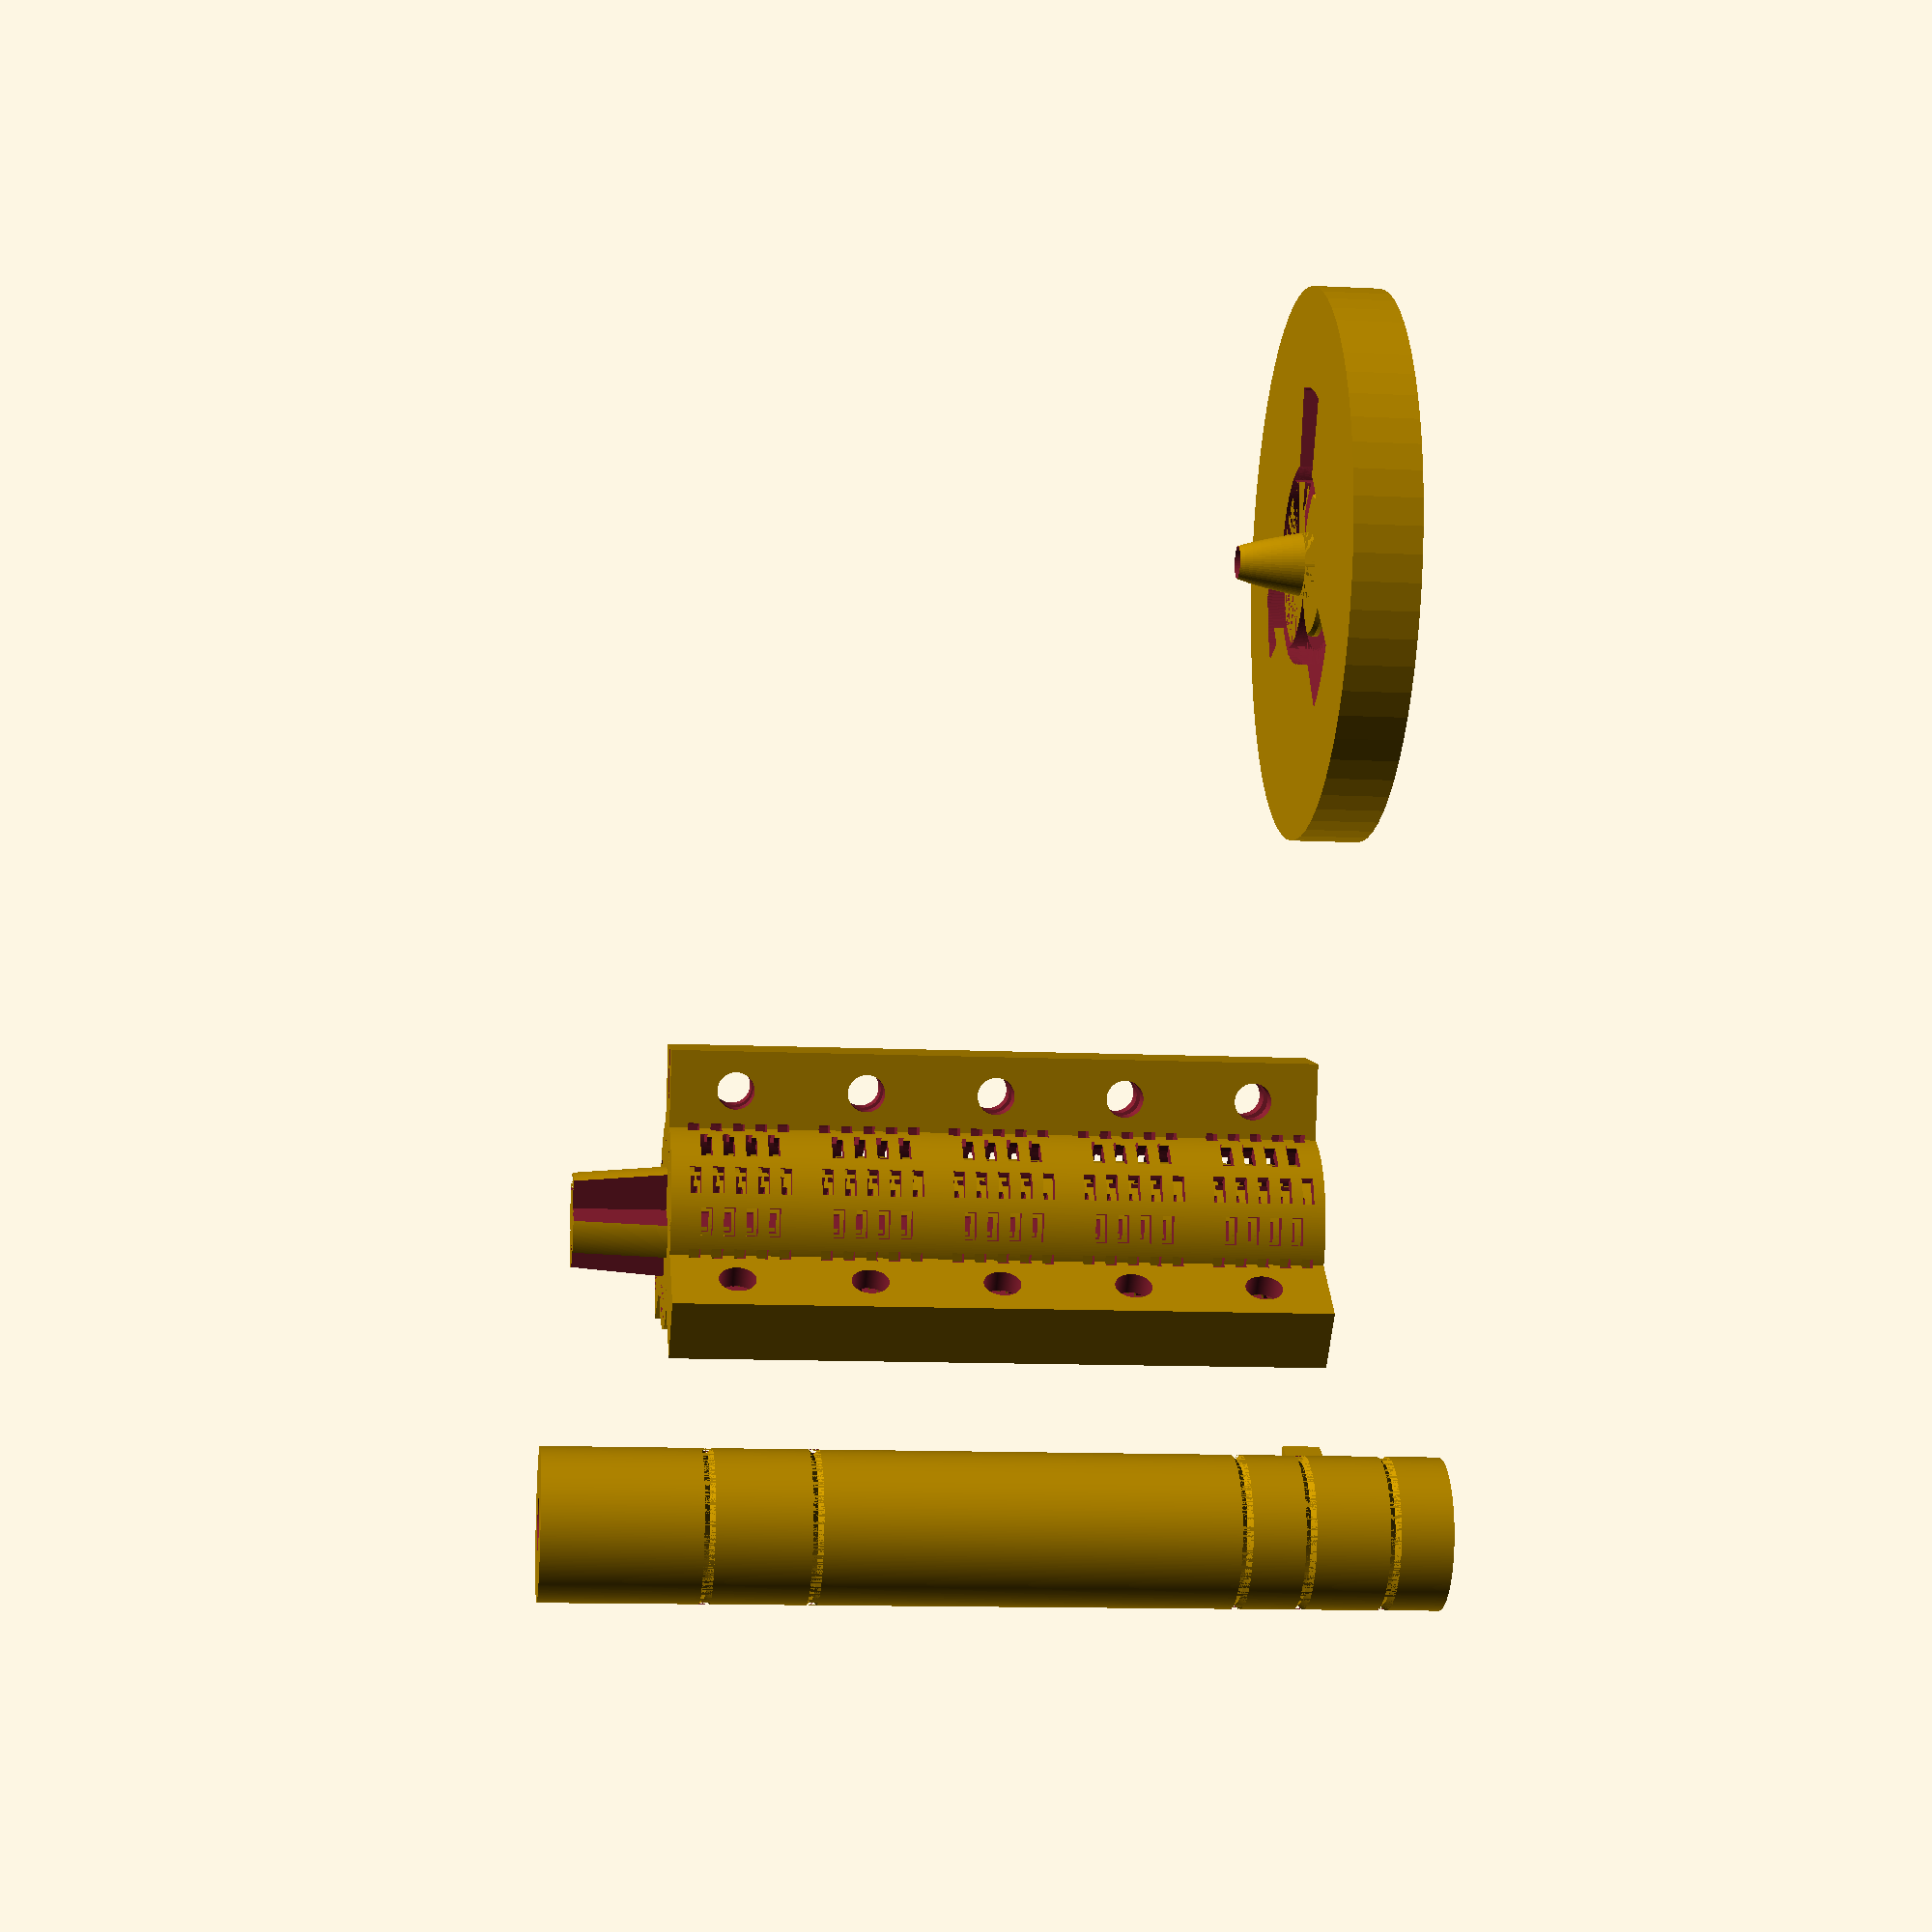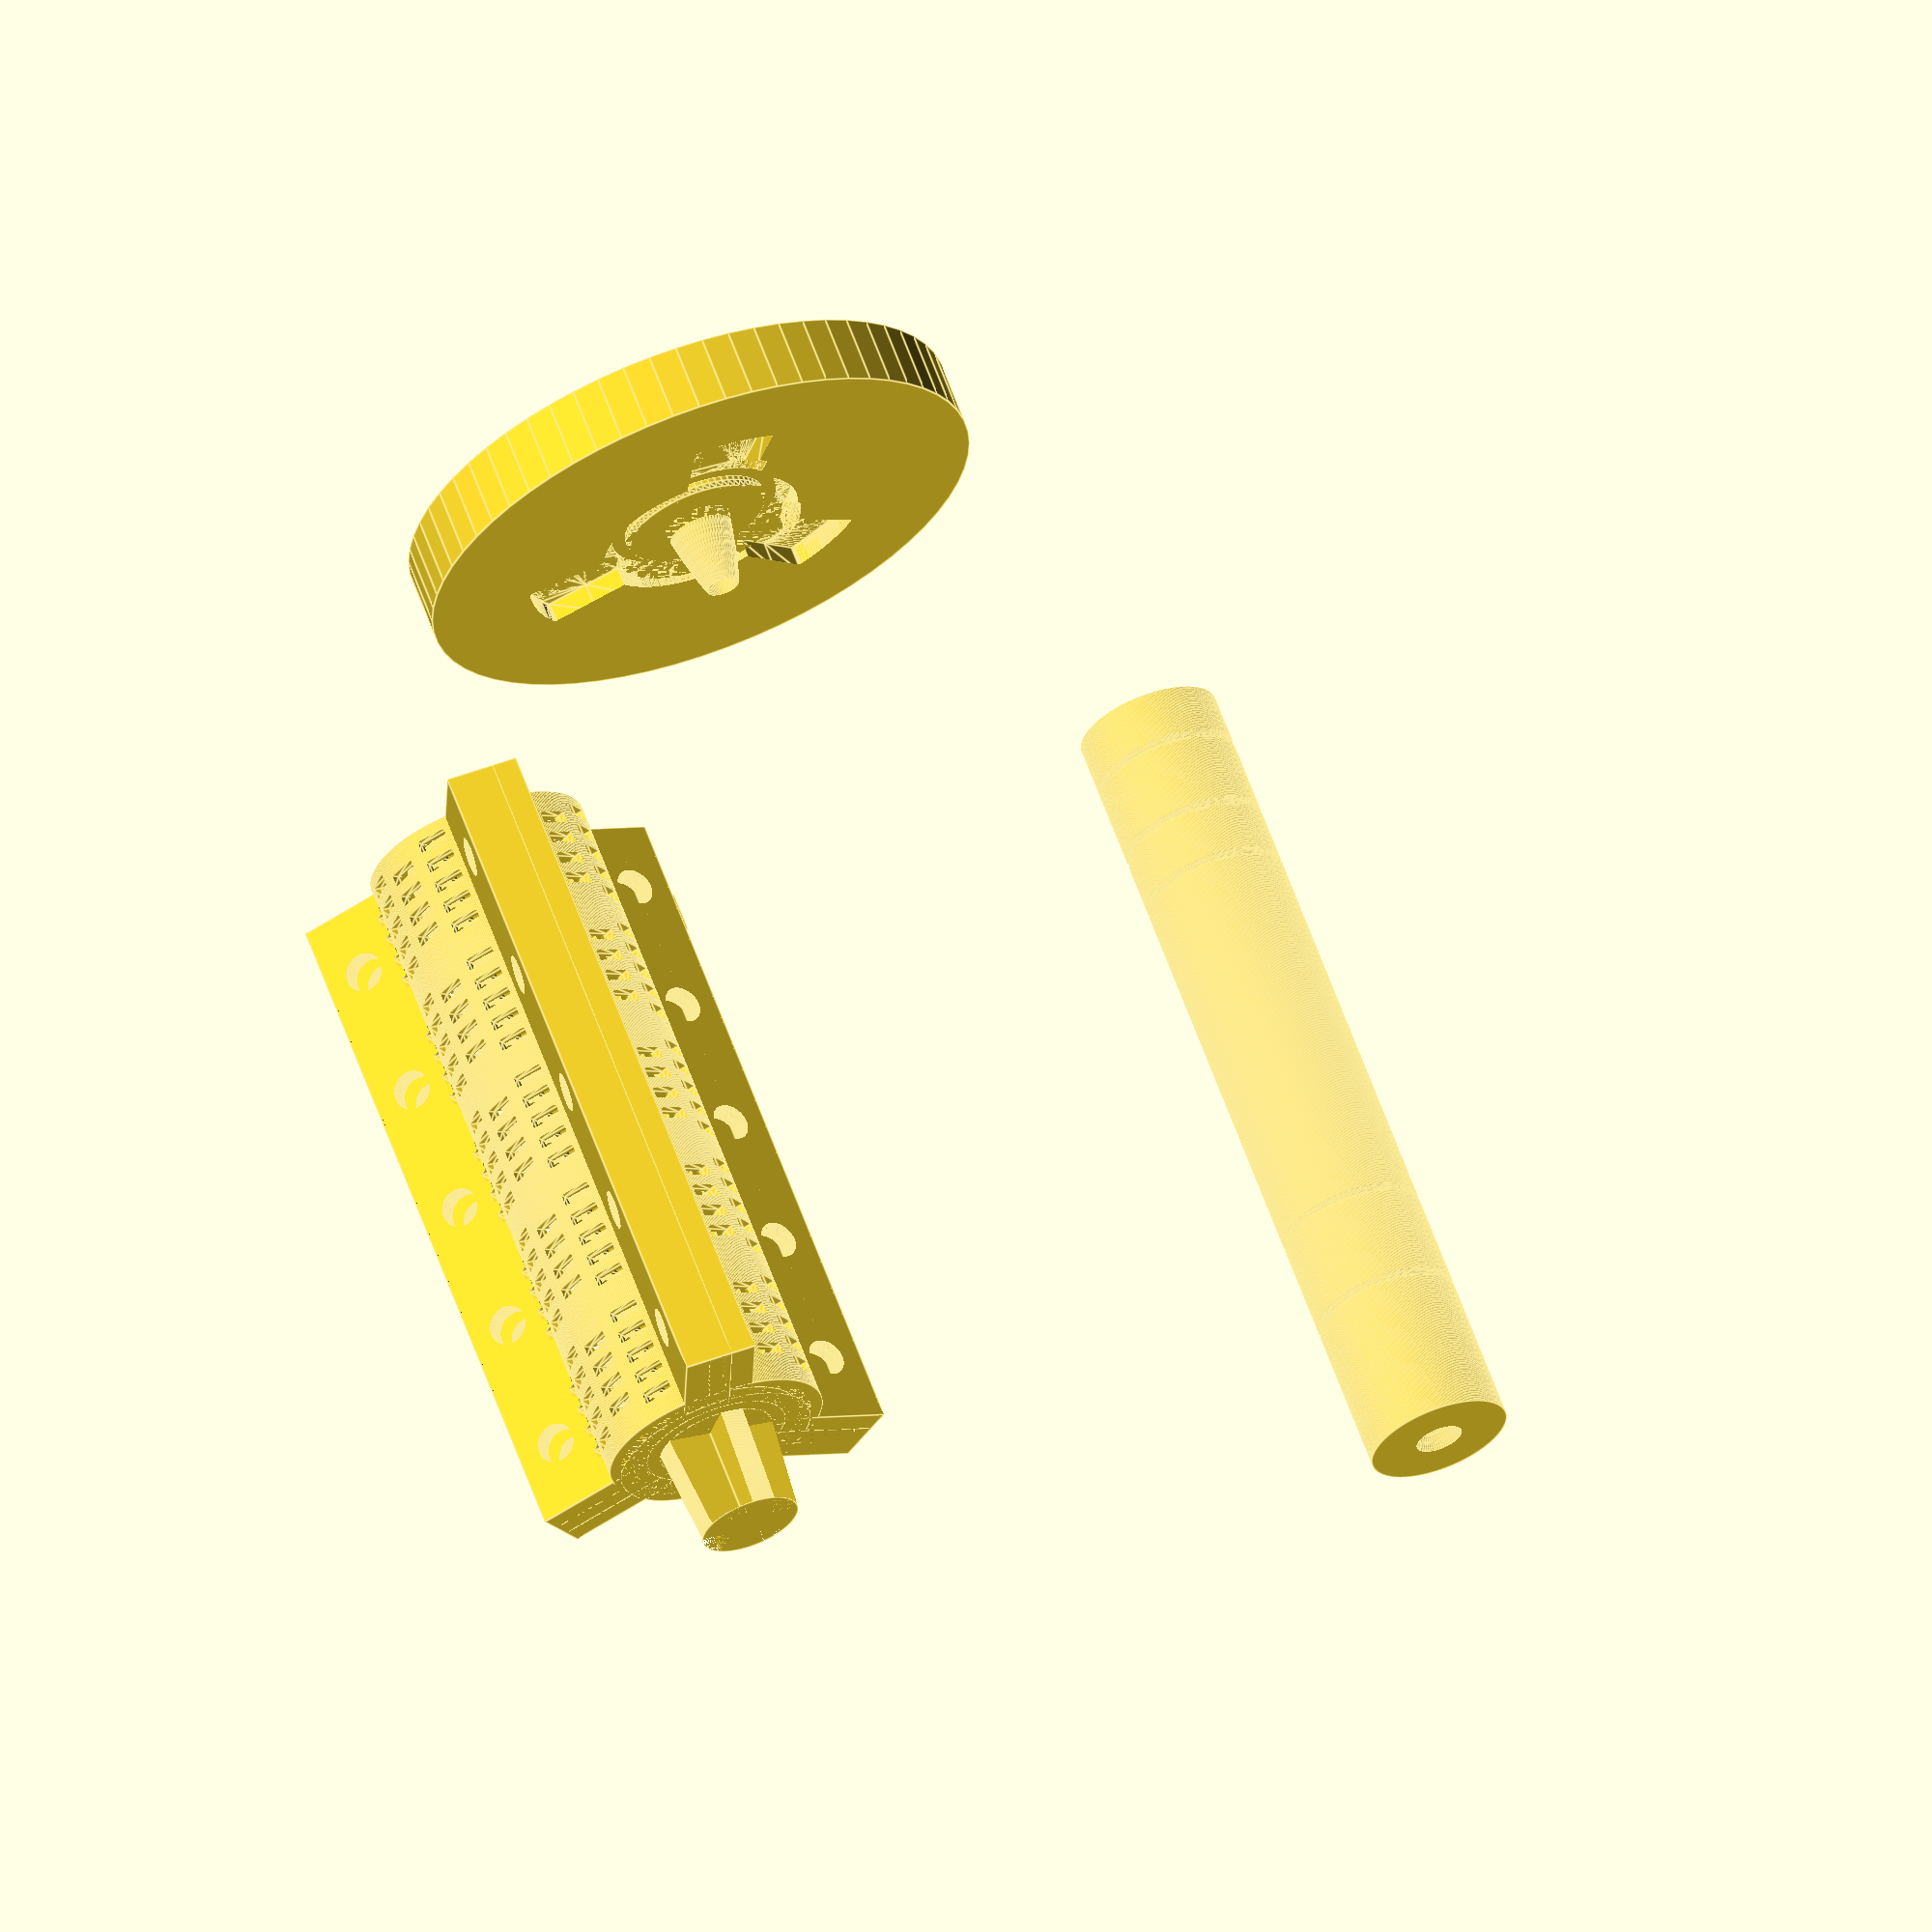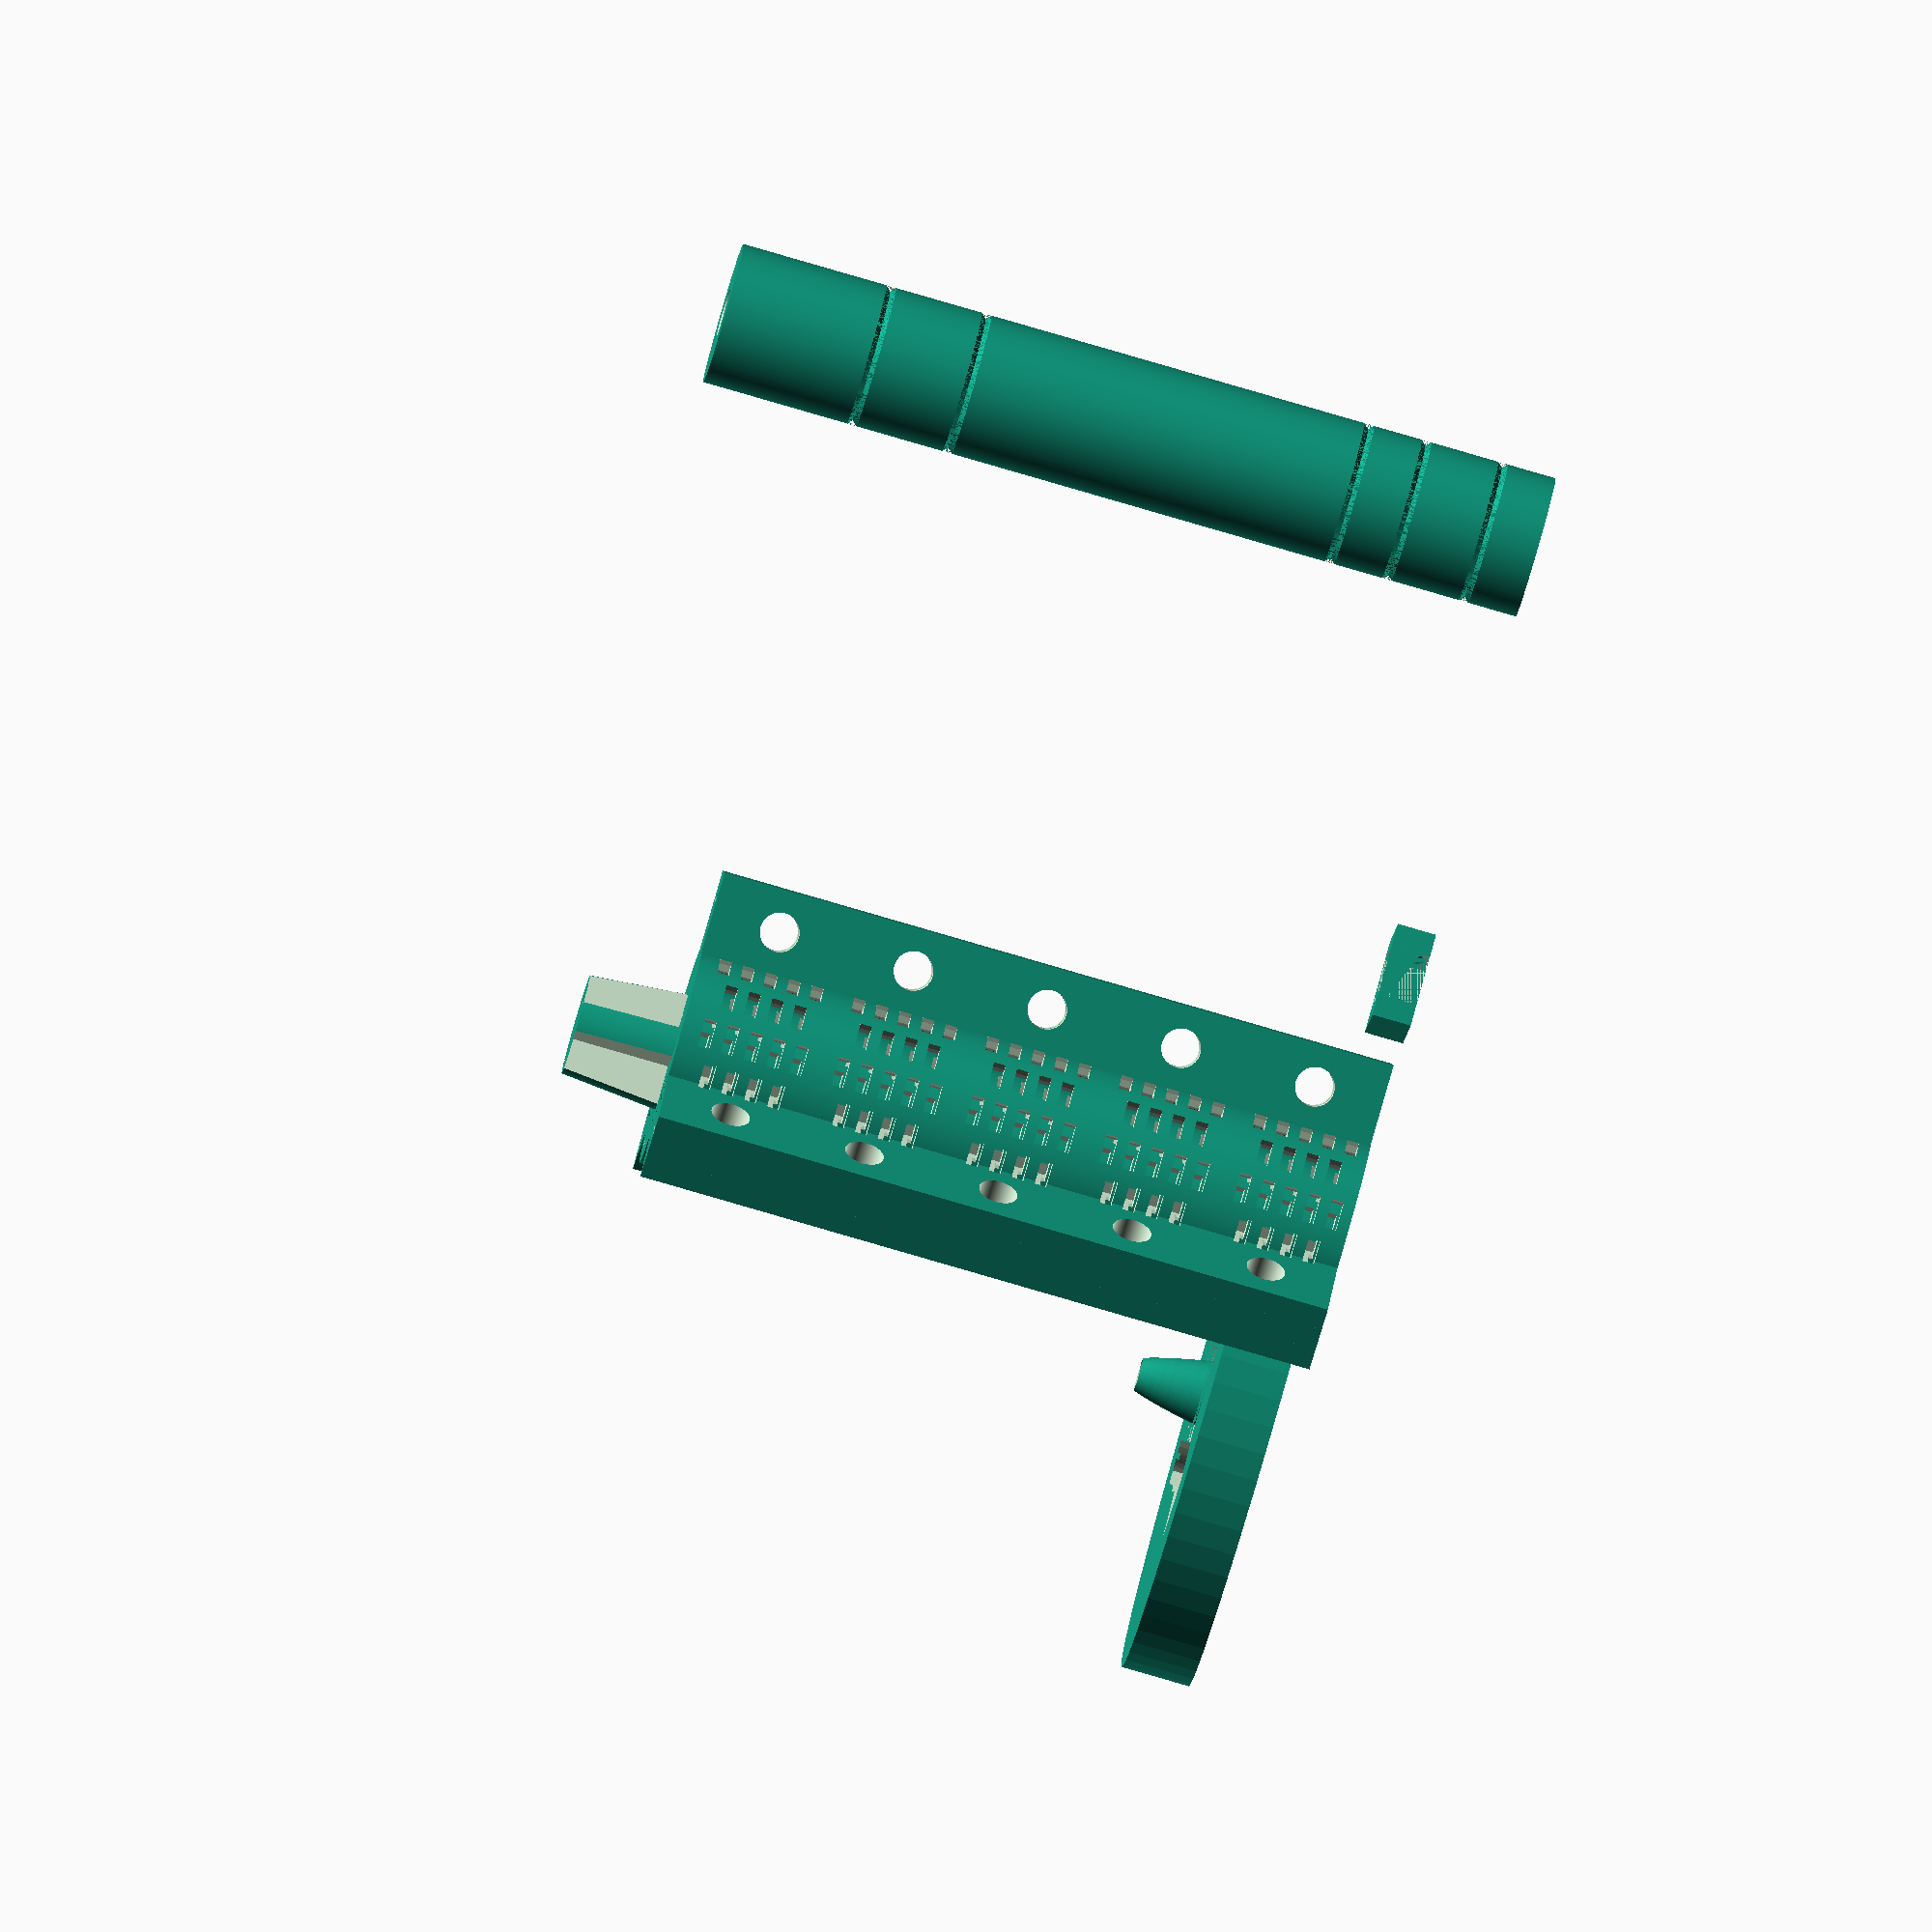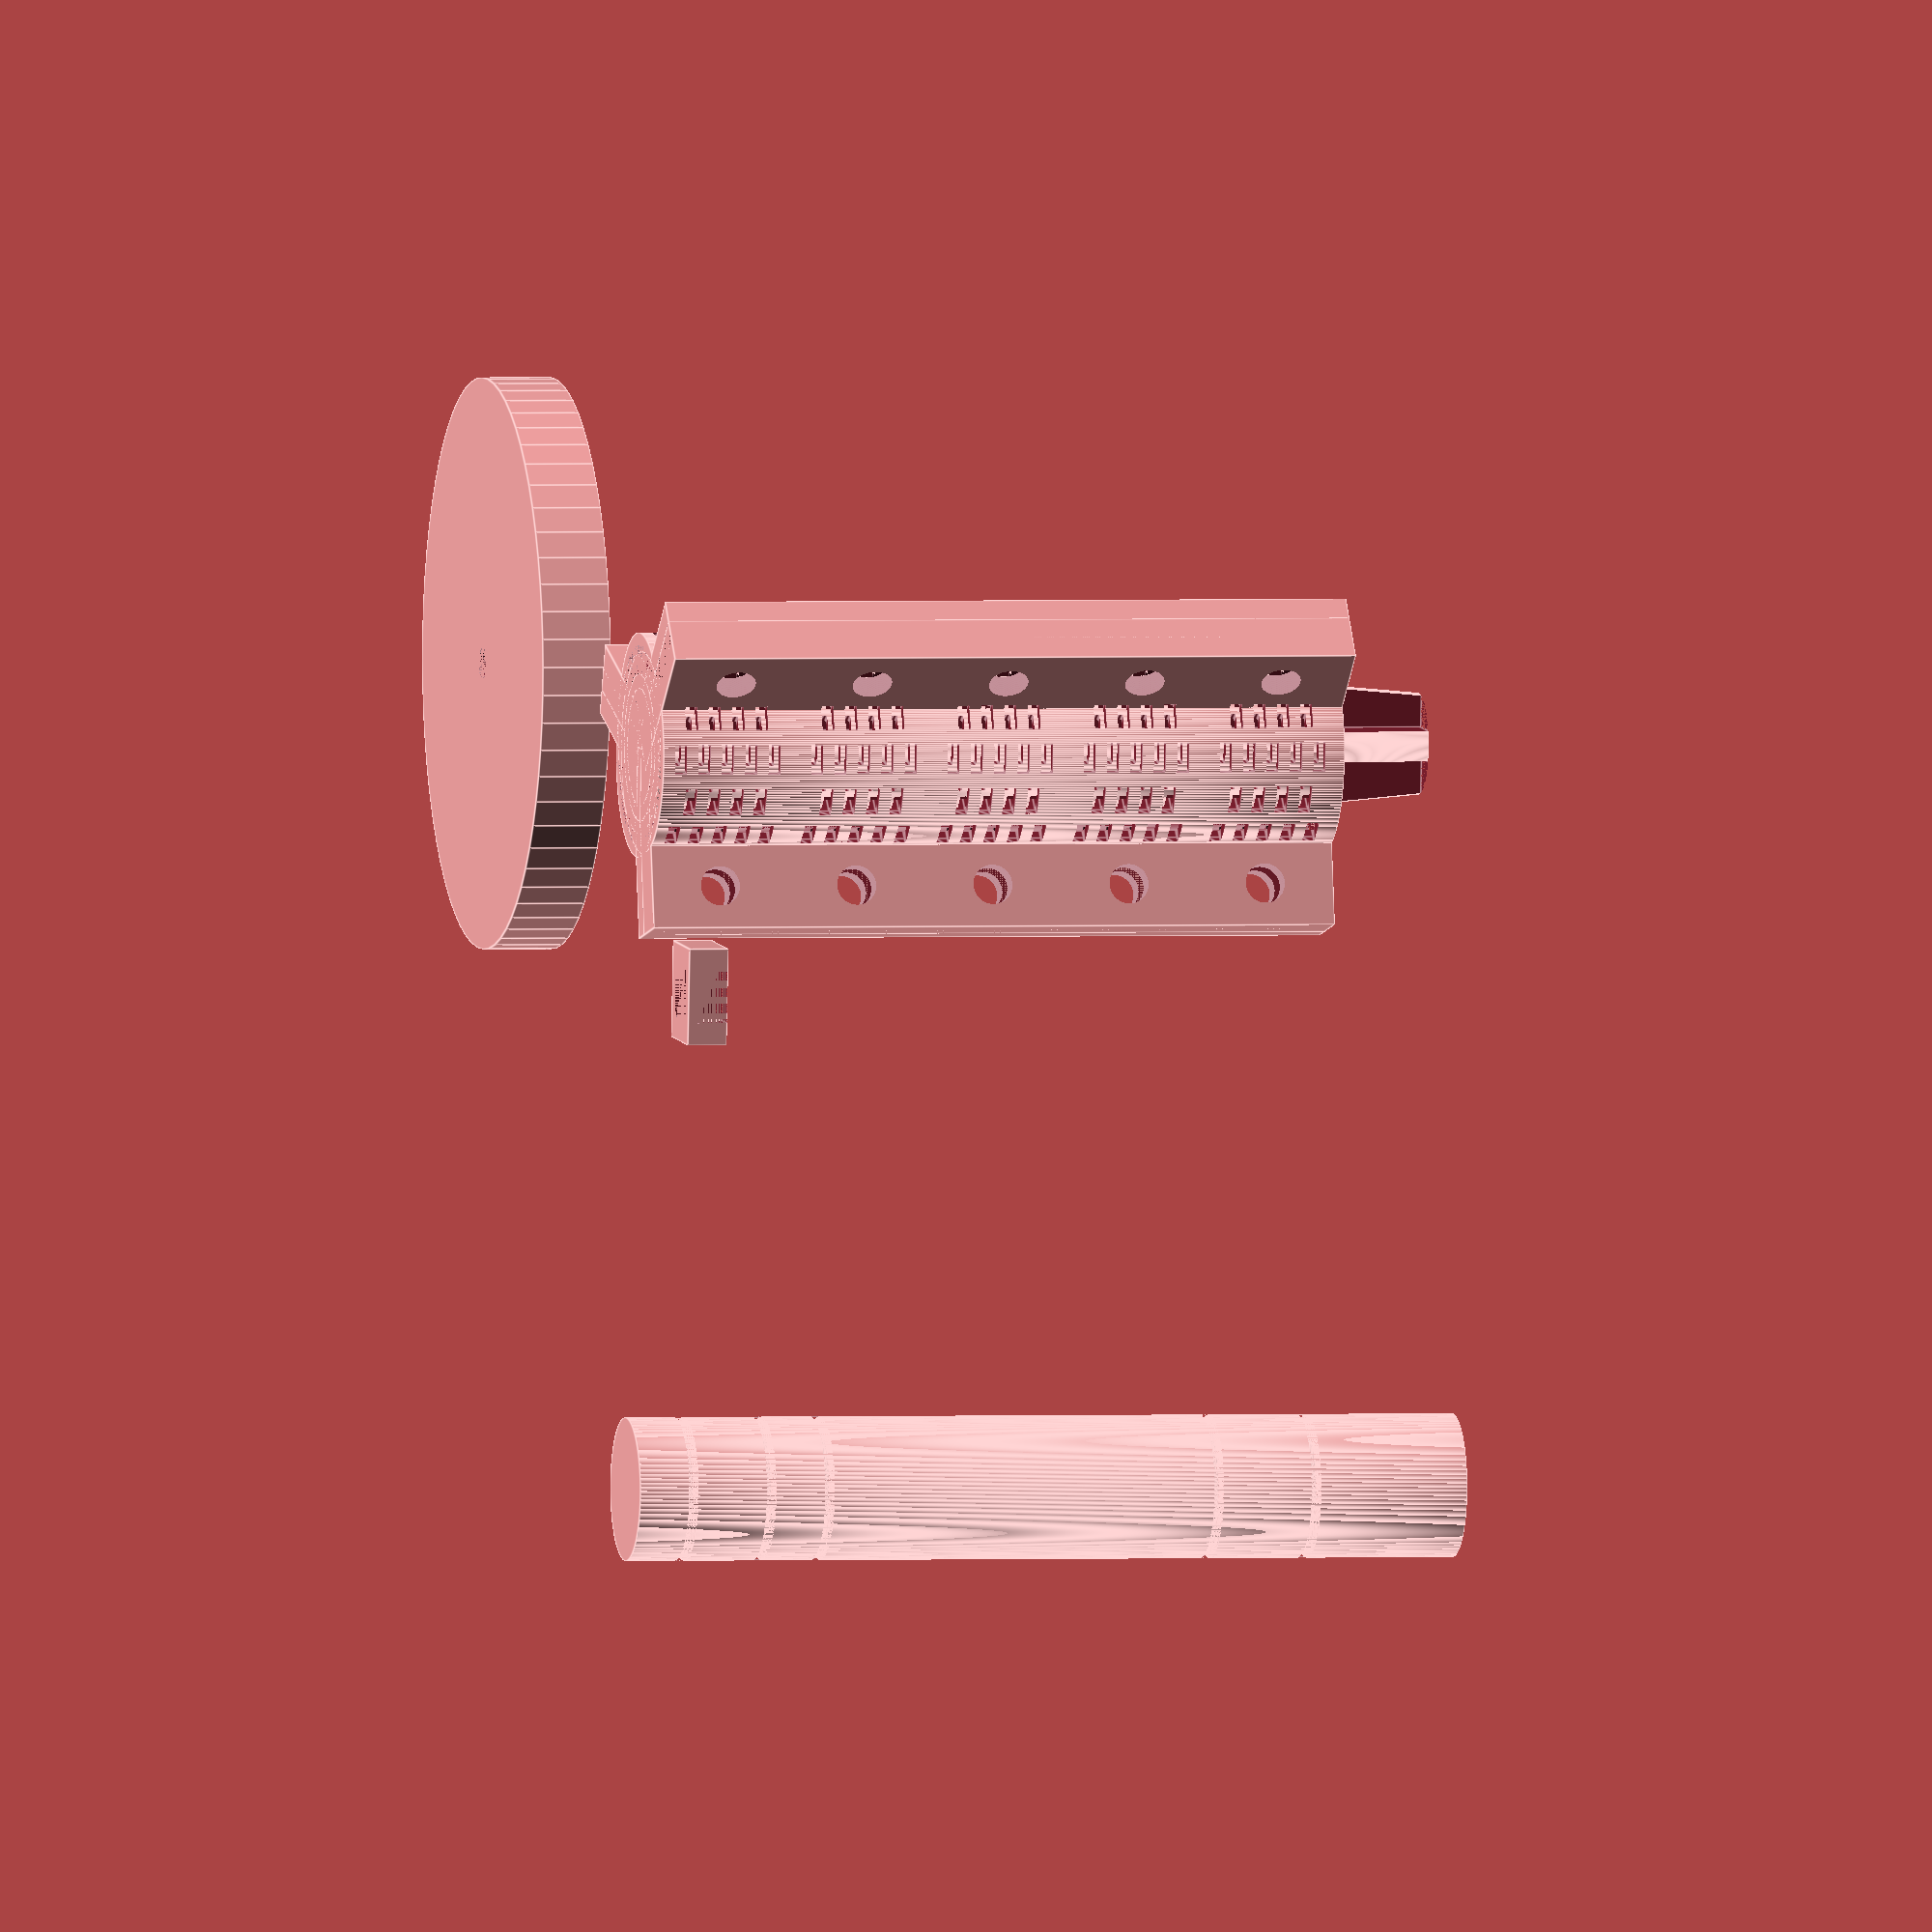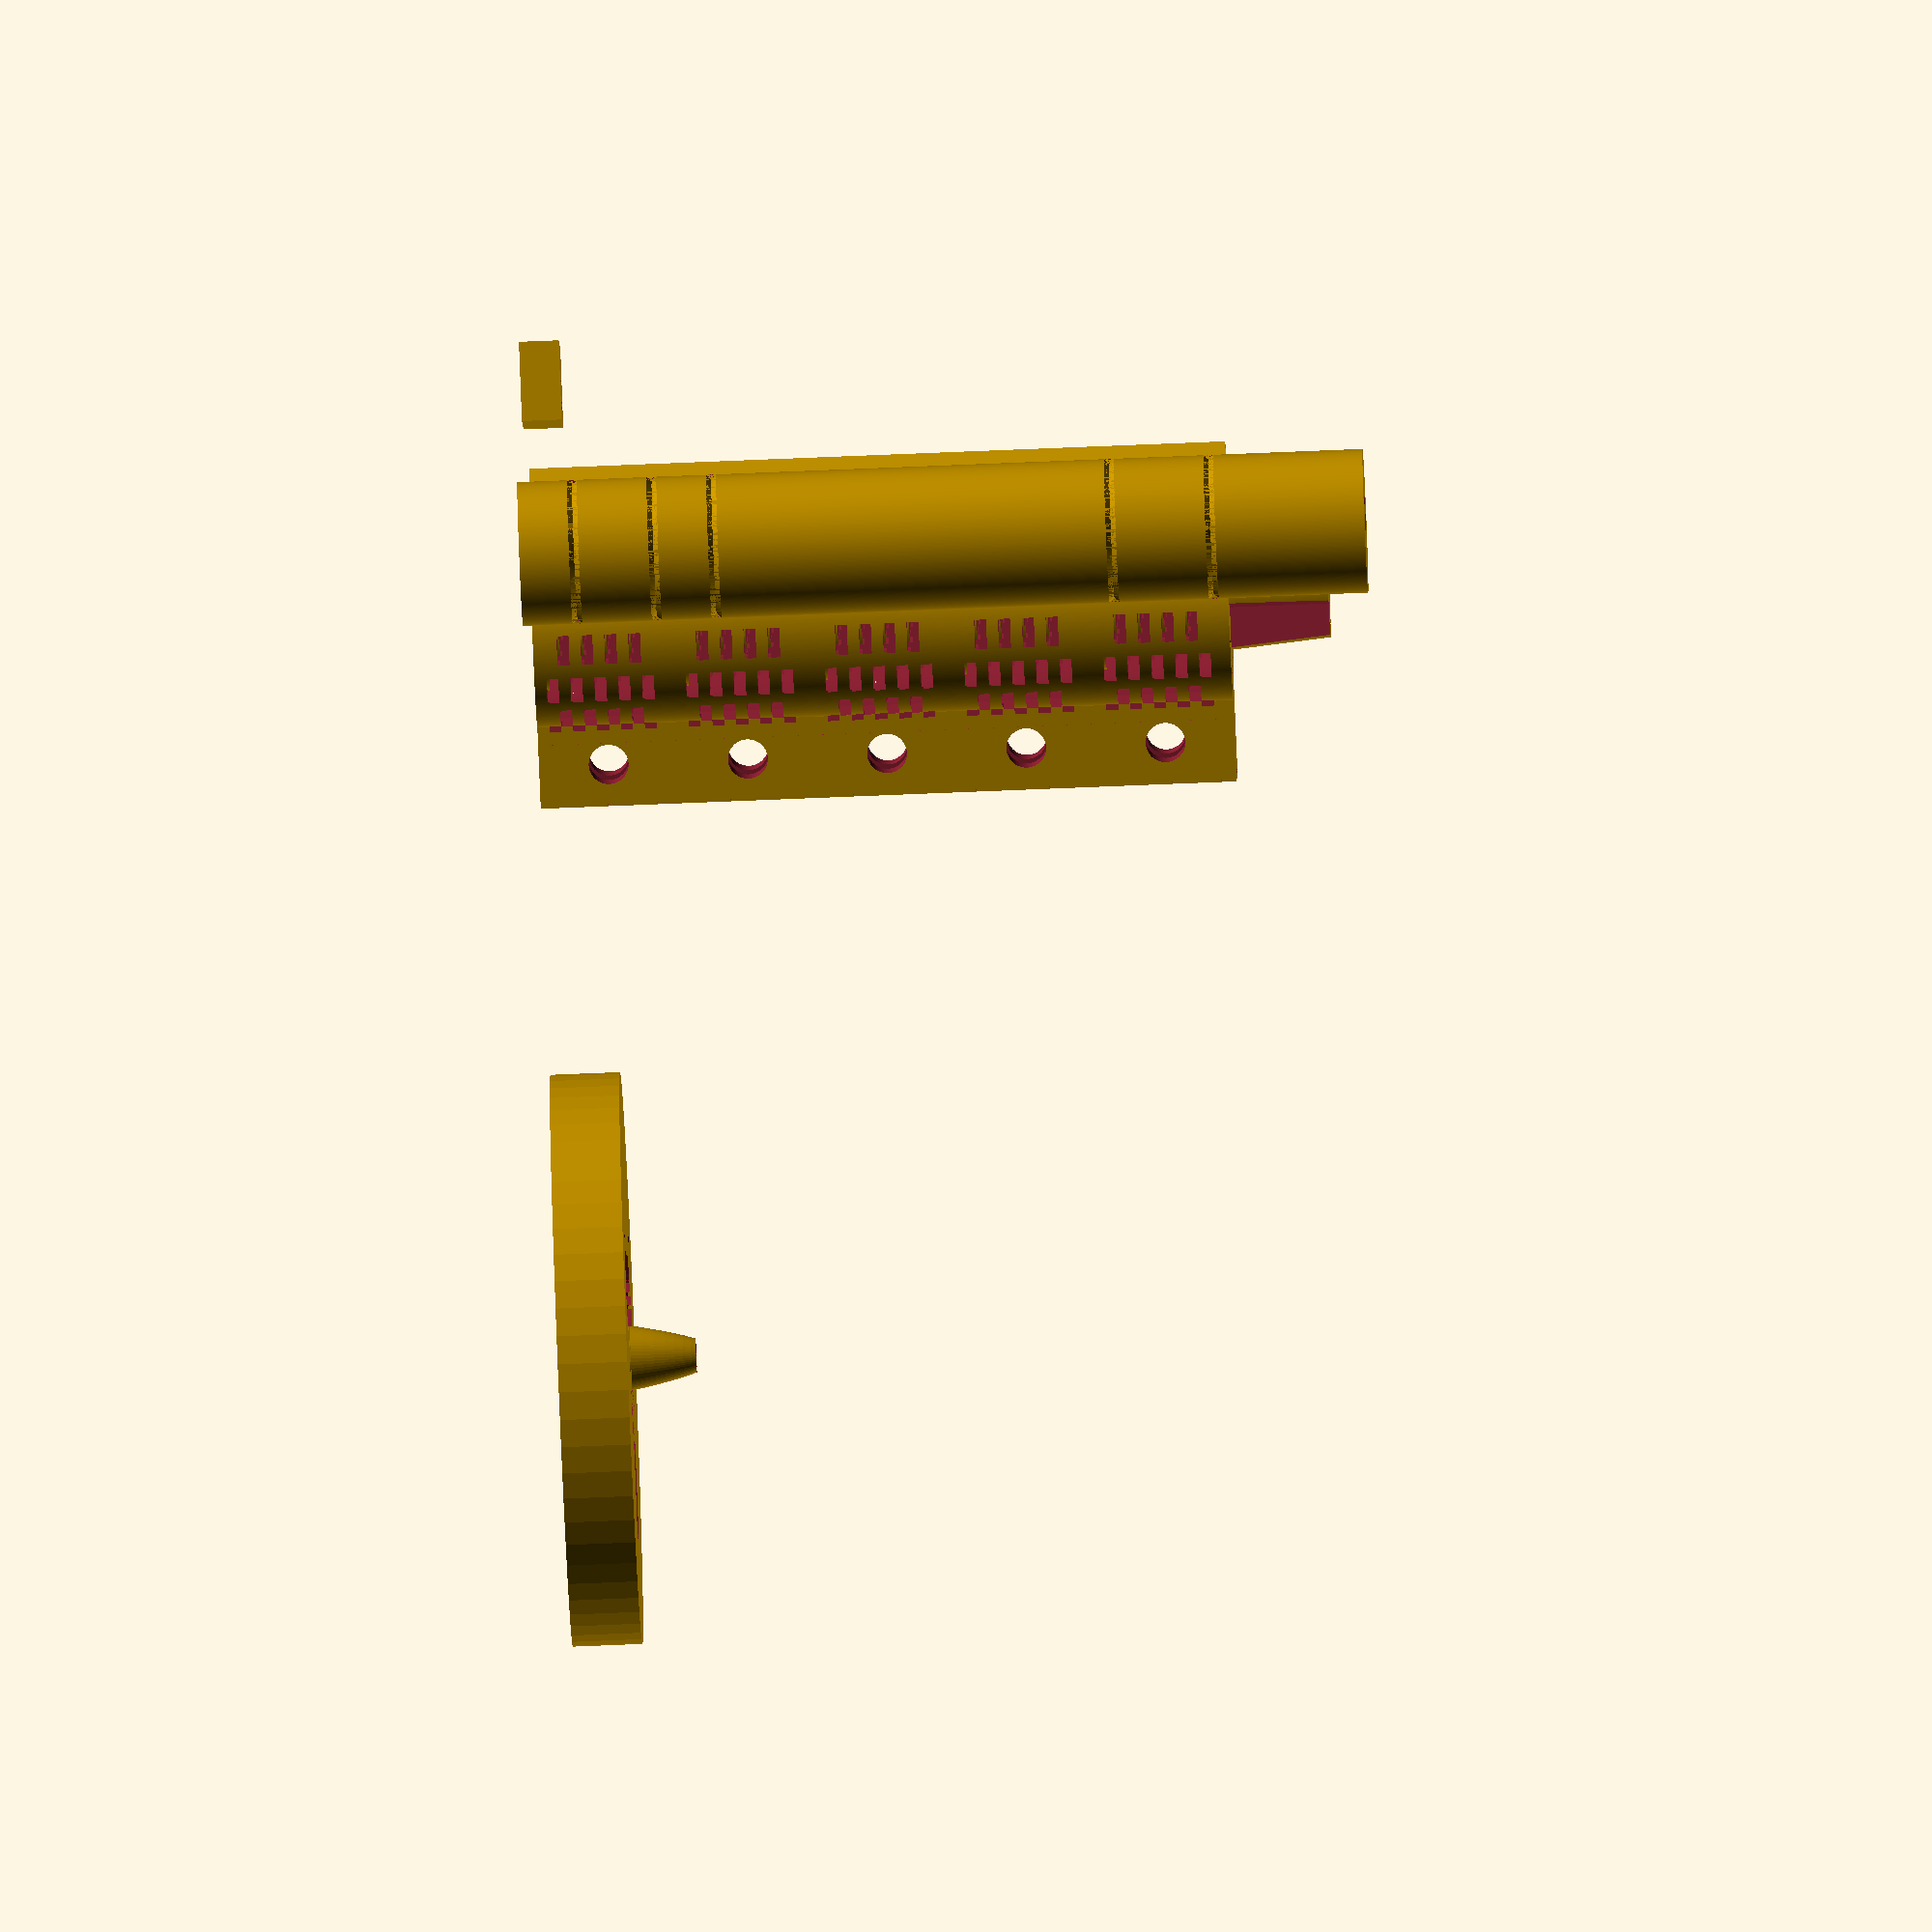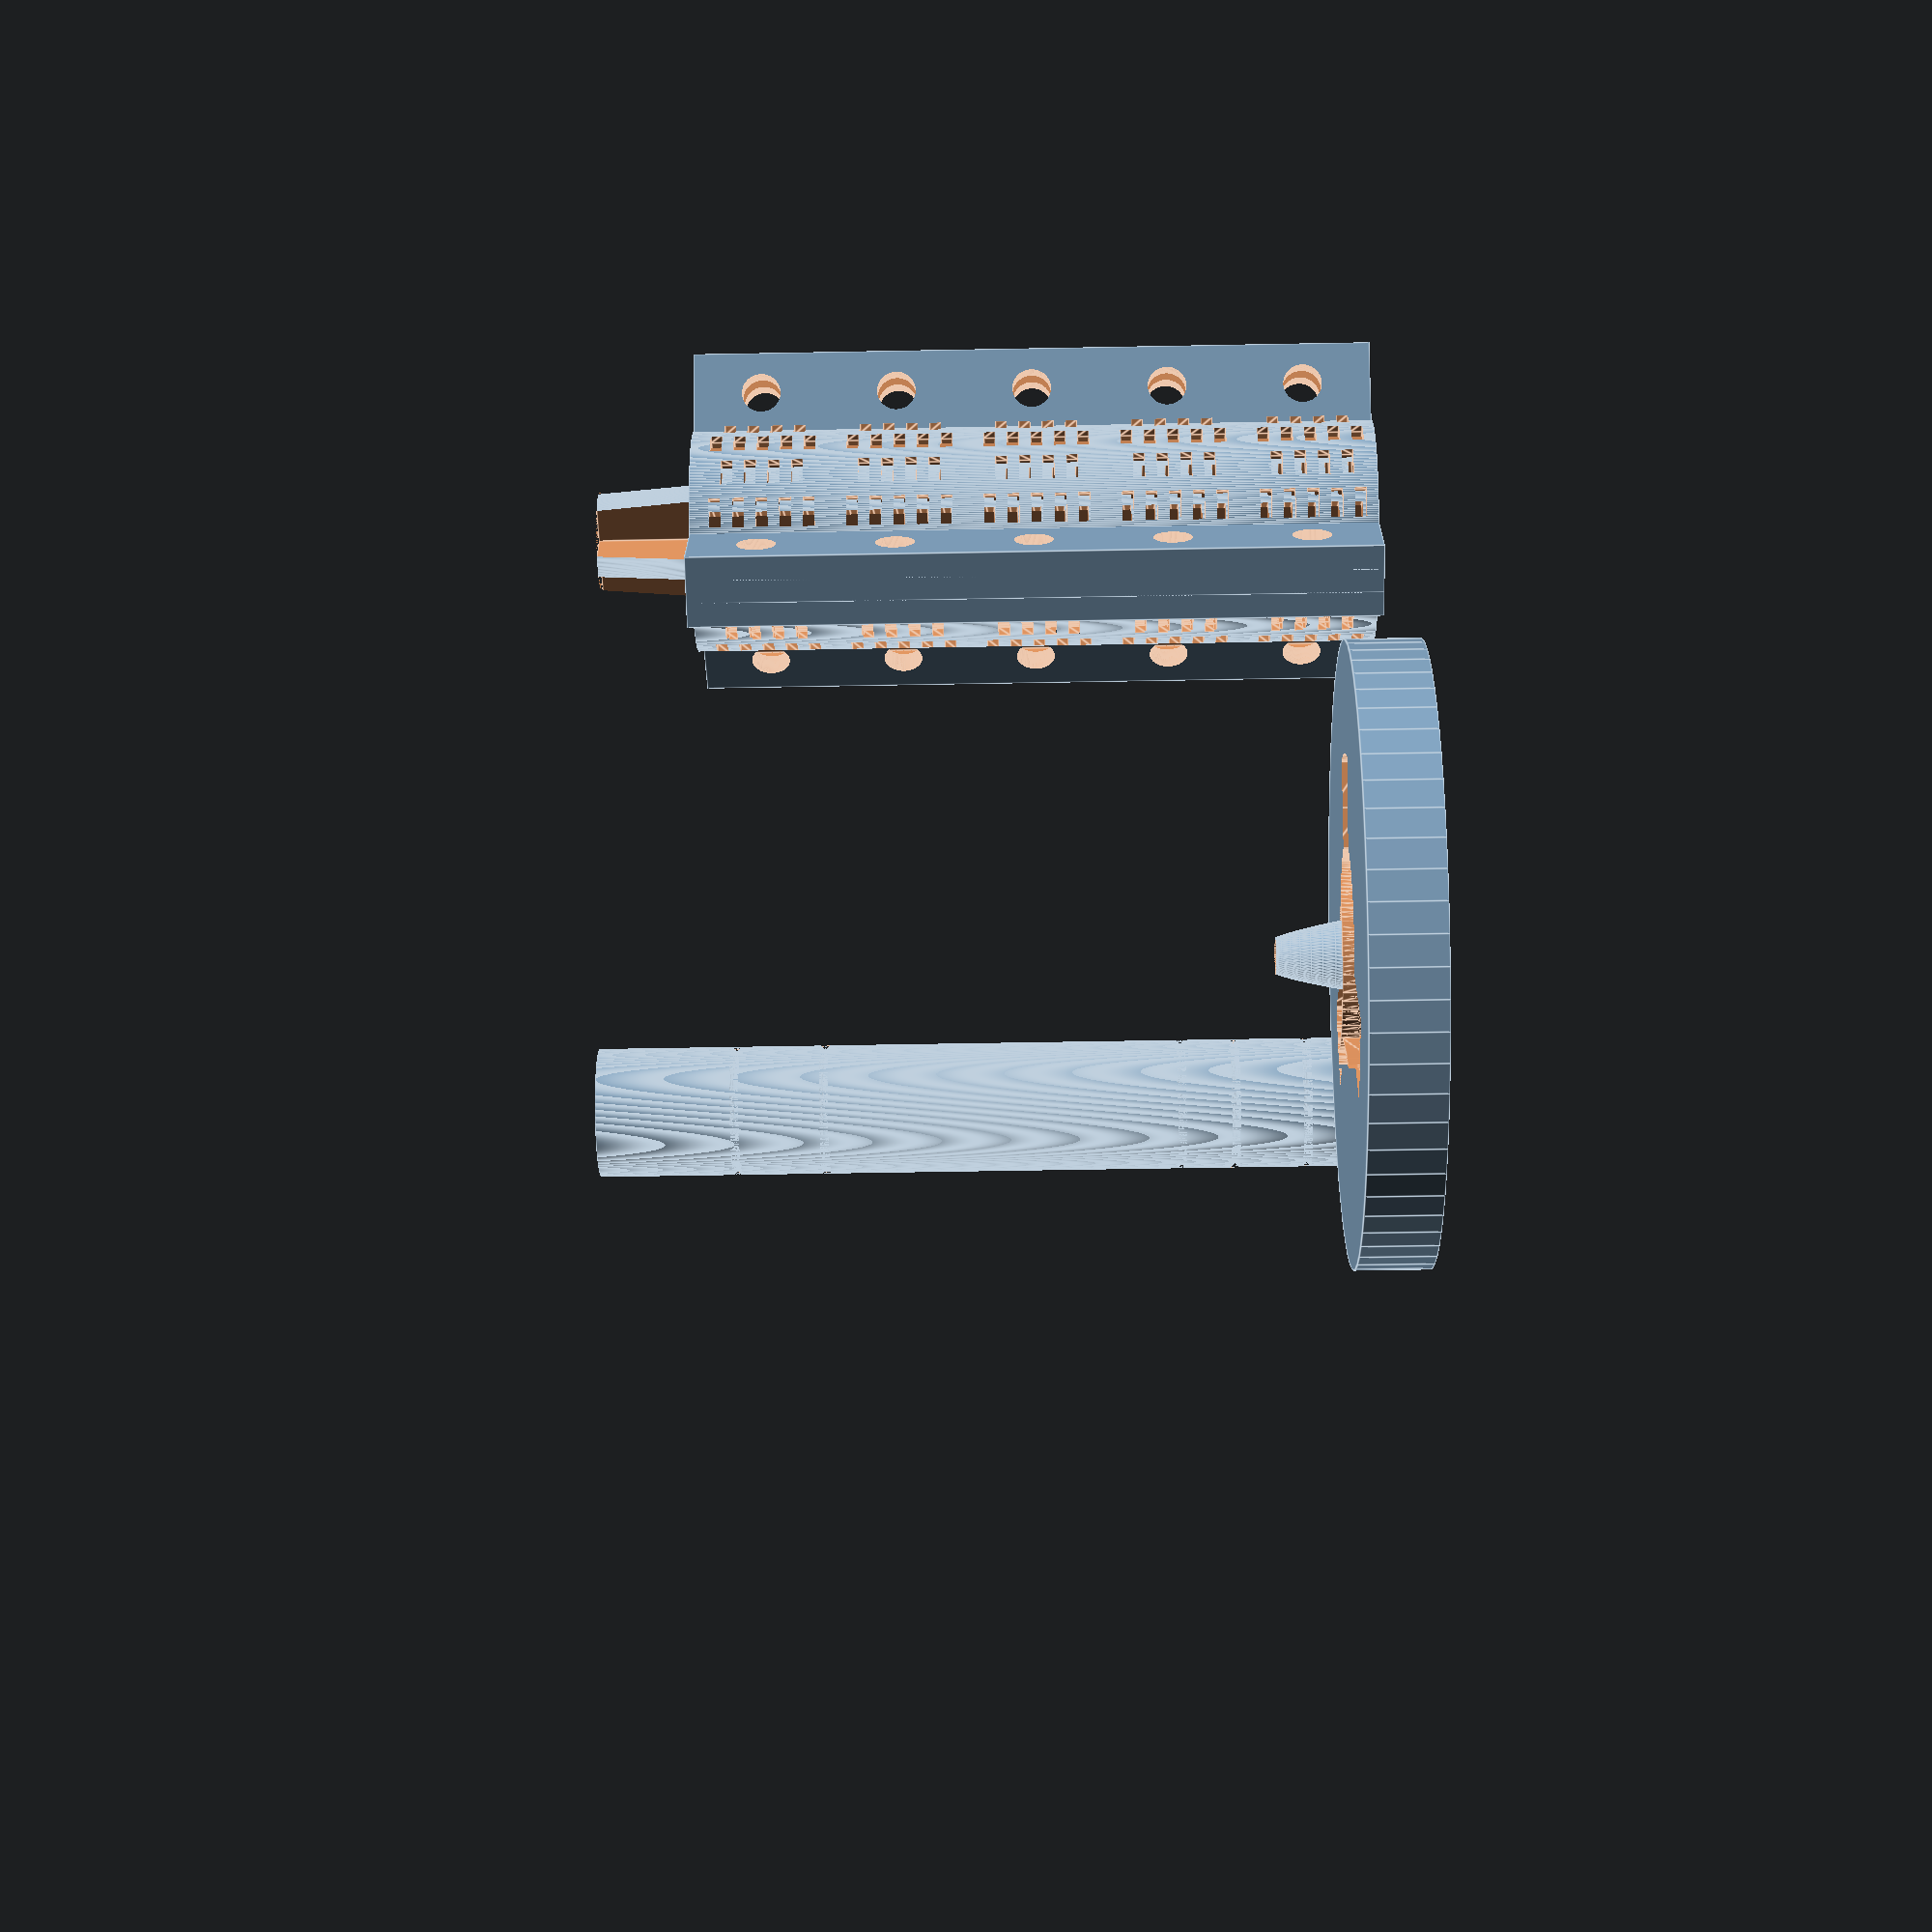
<openscad>
// Estes A, B, and C engine dimensions
// [ Engine Form Dimensions ]
engine_od = 17.5;
engine_wall = 2.25;
engine_id = engine_od - engine_wall;
form_length = 70;
// Nozzle, primary charge, delay charge, upper cap
casing_profile = [10, 40, 6, 8];

// [ Printer Related Settings ]
printer_nozzle_od = 0.4;
wall = 1.22; // thickness of printed walls
band_height = 1.2; // z-layer height of vent hole bands ( make a multiple of your slice layers)

// [ Render Options ]
$fn = 360;

outer_form = true;
outer_form_tie = true;

inner_form = true;
retainer_clip = true;

ramming_base = true;
ramming_rod = true;

bands_per_segment = ((form_length) / band_height)  / 5;
segment_height = band_height * bands_per_segment;

difference() {
    union() {
        // Outer shell and hold sides.
        if (outer_form == true) {
            outer_form();
        }
        
        // Inside forming tube
        if (inner_form == true) {
            difference() {
                cylinder(d = engine_id - printer_nozzle_od, h = form_length);
                cylinder(d = engine_id - printer_nozzle_od - wall - wall, h = form_length);
                translate([0, - wall, 0]) cube([engine_id, wall * 2, form_length]);
            }
        }
    }
   
    if (outer_form == true || inner_form == true) {
        // Ventilation Holes
        for(i = [0 : 1 : (form_length / segment_height)] ) {
            translate([0, 0, i * segment_height]) 
            // z becomes a counter of which band we're on within this segment
            for(z = [1 : 1 : (segment_height - (band_height * 2)) / band_height]) {
                layer_rot = (z % 2 == 0 ? 45 / 2  : 0);
                rotate([0, 0, layer_rot])
                translate([0, 0, z * band_height]) {
                    render() 
                    for(l = [0:45:360]) {
                        rotate([0, 0, l])
                            translate([0, 0, band_height / 2])
                                hull () {
                                    cylinder(d = wall / 4, h = band_height, $fn = 3);
                                    translate([0, (engine_od + printer_nozzle_od + wall + wall) / 2 + 1, 0]) cube([3, 1, band_height], center = true);
                                }
                    }
                }
            }
        }
    }
}

// retainer clip
if (retainer_clip == true) {
    translate([engine_od, -engine_od - 8, 0]) {    
        difference() {
            cube([wall * 4 * 2, 8 - wall + (wall), 4]);
            translate([wall * 2 - (printer_nozzle_od / 2), 0, 0]) cube([wall * 4 + printer_nozzle_od , 8 - wall, 4]);
        }
        translate([wall * 2 - (printer_nozzle_od / 2), 2.75, 2]) resize([wall, 0, 0]) sphere(d = 4 - printer_nozzle_od);
        translate([wall * 6 + (printer_nozzle_od / 2), 2.75, 2]) resize([wall, 0, 0]) sphere(d = 4 - printer_nozzle_od);
    }
}

// Inner Form Support
if (inner_form == true) {
    difference() {
        union() {
            cylinder(d = engine_id - printer_nozzle_od - wall - wall - printer_nozzle_od, h = form_length);
            translate([0, 0, form_length]) cylinder(d1 = engine_id - printer_nozzle_od - wall - wall - printer_nozzle_od, d2 = engine_id - 5, h = 10);
            translate([0, - wall + (printer_nozzle_od / 2), 0]) cube([(engine_id - printer_nozzle_od) / 2, (wall * 2) - printer_nozzle_od , form_length]);
        }
        
        for(mx = [0:1]) {
            for (my = [0:1]) {
                mirror([mx, my, 0])
                    translate([wall, wall * 1.5, 0]) 
                        cube([engine_id / 2, engine_id / 2, form_length + 10]);
            }
        }
    }
}

if (ramming_base == true) {
    base_thickness = 7;
    translate([0, 75, 0]) {
        difference() {
            $fn = 64;
            union() {
                difference() {
                    cylinder(d = engine_od + 40, h = base_thickness);
                    
                    // Form base to inset
                    for (rz = [0 : 10]) {
                       rotate([0, 0, rz]) translate([0, 0, base_thickness - 2]) minkowski() {
                             intersection() {
                                outer_form(separate = false);
                                cylinder(d = engine_od + printer_nozzle_od + wall + wall + 16, h = 0.1);
                            };
                            cylinder(d = printer_nozzle_od, h = 2.9, $fn = 12);
                        }
                    }
                    translate([0, 0, base_thickness - 2]) cylinder(d = engine_od + printer_nozzle_od, h = 2);
                }
                
                // Inset for nozzle pack
                translate([0, 0, base_thickness - 2]) {
                    cylinder(d = engine_id - printer_nozzle_od, h = 0.5);
                    translate([0, 0, 0.5]) cylinder(d1 = engine_id - printer_nozzle_od, d2 = engine_id - printer_nozzle_od - 0.5, h = 0.5);
                }
                
                // Nozzle Parabola.
                nozzle_width = 3.5;
                nozzle_depth = casing_profile[0];
                
                translate([0, 0, base_thickness - 1 + nozzle_depth]) 
                    mirror([0, 0, 1])
                        parabola(nozzle_width, sqrt(nozzle_depth / nozzle_width) / 2, 15);
                
                // Core Bore -- Ideally, about 3mm.
                // I have a 2.92mm (0.115") drill I use
                translate([0, 0, base_thickness - 1]) cylinder(d = 2.92 - printer_nozzle_od, h = 10);
            }
            
            cylinder(d = 3 + printer_nozzle_od, h = 10 + base_thickness);
        }
    }
}




if (ramming_rod == true) {
    // Full Set Ram Rod
    translate([75, 0, 0]) {
        difference() {
            cylinder(d = engine_id - printer_nozzle_od - printer_nozzle_od,
                         h = form_length + 15);

            // Nozzle Parabola on the top end.
            nozzle_width = 3.5;
            nozzle_depth = 10;
            
            translate([0, 0, form_length + 15 - 5]) 
                    parabola(3.5, sqrt(nozzle_depth / nozzle_width) / 2, 15);
            
            // Bottom of nozzle marking.
            translate([0, 0, 70 - 1]) {
                difference() {
                    cylinder(d = engine_id - printer_nozzle_od - printer_nozzle_od, h = 1);
                    
                    cylinder(d1 = engine_id - printer_nozzle_od - printer_nozzle_od,
                                 d2 = engine_id - printer_nozzle_od - printer_nozzle_od - 1,
                                 h = 0.5);
                    
                    translate([0, 0, 0.5])
                    cylinder(d1 = engine_id - printer_nozzle_od - printer_nozzle_od - 1,
                                 d2 = engine_id - printer_nozzle_od - printer_nozzle_od, 
                                 h = 0.5);
                }
            }
            
            
            // Top of nozzle marking.
            translate([0, 0, 70 - 1 - casing_profile[0]]) {
                difference() {
                    cylinder(d = engine_id - printer_nozzle_od - printer_nozzle_od, h = 1);
                    
                    cylinder(d1 = engine_id - printer_nozzle_od - printer_nozzle_od,
                                 d2 = engine_id - printer_nozzle_od - printer_nozzle_od - 1,
                                 h = 0.5);
                    
                    translate([0, 0, 0.5])
                    cylinder(d1 = engine_id - printer_nozzle_od - printer_nozzle_od - 1,
                                 d2 = engine_id - printer_nozzle_od - printer_nozzle_od, 
                                 h = 0.5);
                }
            }
            
            // Top of propellant.
            translate([0, 0, 70 - 1 - casing_profile[0] - casing_profile[1]]) {
                difference() {
                    cylinder(d = engine_id - printer_nozzle_od - printer_nozzle_od, h = 1);
                    
                    cylinder(d1 = engine_id - printer_nozzle_od - printer_nozzle_od,
                                 d2 = engine_id - printer_nozzle_od - printer_nozzle_od - 1,
                                 h = 0.5);
                    
                    translate([0, 0, 0.5])
                    cylinder(d1 = engine_id - printer_nozzle_od - printer_nozzle_od - 1,
                                 d2 = engine_id - printer_nozzle_od - printer_nozzle_od, 
                                 h = 0.5);
                }
            }
            
            // Top of delay charge.
            translate([0, 0, 70 - 1 - casing_profile[0] - casing_profile[1] - casing_profile[2]]) {
                difference() {
                    cylinder(d = engine_id - printer_nozzle_od - printer_nozzle_od, h = 1);
                    
                    cylinder(d1 = engine_id - printer_nozzle_od - printer_nozzle_od,
                                 d2 = engine_id - printer_nozzle_od - printer_nozzle_od - 1,
                                 h = 0.5);
                    
                    translate([0, 0, 0.5])
                    cylinder(d1 = engine_id - printer_nozzle_od - printer_nozzle_od - 1,
                                 d2 = engine_id - printer_nozzle_od - printer_nozzle_od, 
                                 h = 0.5);
                }
            }
            
            // Top of cap.
            translate([0, 0, 70 - 1 - casing_profile[0] - casing_profile[1] - casing_profile[2] - casing_profile[3]]) {
                difference() {
                    cylinder(d = engine_id - printer_nozzle_od - printer_nozzle_od, h = 1);
                    
                    cylinder(d1 = engine_id - printer_nozzle_od - printer_nozzle_od,
                                 d2 = engine_id - printer_nozzle_od - printer_nozzle_od - 1,
                                 h = 0.5);
                    
                    translate([0, 0, 0.5])
                    cylinder(d1 = engine_id - printer_nozzle_od - printer_nozzle_od - 1,
                                 d2 = engine_id - printer_nozzle_od - printer_nozzle_od, 
                                 h = 0.5);
                }
            }
        }
    }
}

module outer_form(separate = true) {
    for (z = [0 : 120 : 240]) {
        spreadxy = separate == true ? 1 : 0;
        rotate([0, 0, z]) translate([spreadxy, spreadxy, 0]) rotate([0, 0, separate == true ? 15: 0])
        difference() {
            union() {
                //  Outer casing cylinder
                cylinder(d = engine_od + printer_nozzle_od + wall + wall, h  = form_length);
                
                // Outer casing walls.
                translate([-wall * 2, 0 , 0]) cube([wall * 4, (engine_od + printer_nozzle_od + wall + wall) / 2 + 8, form_length]);
                rotate([0, 0, -120]) translate([-wall * 2, 0 , 0]) cube([wall * 4, (engine_od + printer_nozzle_od + wall + wall) / 2 + 8, form_length]);
            }
            
            // Outer casing ID.
            cylinder(d = engine_od + printer_nozzle_od, h = form_length);
            
            // Cut outer casing to 1/3'rd portion.
            rotate([0, 0, - 120]) translate([0, -(engine_od + printer_nozzle_od + wall + wall) / 2 , 0]) 
                cube([(engine_od + printer_nozzle_od + wall + wall) / 2, engine_od + printer_nozzle_od + wall + wall + 8 - (outer_form_tie == true ? 0.2 : 0), form_length]);
                
            rotate([0, 0, - 180]) translate([0, -(engine_od + printer_nozzle_od + wall + wall) / 2 - 8 + (outer_form_tie == true ? 0.2 : 0), 0]) 
                cube([(engine_od + printer_nozzle_od + wall + wall) / 2, engine_od + printer_nozzle_od + wall + wall, form_length]);
            
            // Snap Holes on outer Form.
            for(i = [0 : segment_height : form_length] ) {
                for(z = [0:240:240]) {
                    rotate([0, 0, z])
                    translate([0, (engine_od + printer_nozzle_od + wall + wall) / 2 + 3.75, i + segment_height / 2]) rotate([0,90,0]) cylinder(d = 4, h = 10, center = true);
                }
            }
        }
    }
}

// Shamelessly ripped from some google searching....
// Found here: http://forum.openscad.org/Parabolic-Trough-td5362.html

//Standard parabola
function parabolaPoint(x, k) = k * x * x;

//Focal point equals Y where derivative of parabolaPoint is 1.
function focal_length(k) = parabolaPoint(0.5 / k, k);

//Cup shape
module outer_parabola(width, k, segments, base_thickness = 1) {
    for(i = [-segments:1:segments - 1]) {
        x1 = i * width / segments;
        x2 = (i + 1) * width / segments;
        polygon([[x1, -base_thickness], [x1, parabolaPoint(x1, k)],
            [x2, parabolaPoint(x2, k)], [x2, -base_thickness]],
            [[3, 2, 1, 0]]);
    }
}

//Bulge shape
module inner_parabola(width, k, segments) {
    max_y = parabolaPoint(width, k);
    for(i = [-segments:1:segments - 1]) {
        x1 = i * width / segments;
        x2 = (i + 1) * width / segments;
        polygon([[x1, max_y], [x1, parabolaPoint(x1, k)],
            [x2, parabolaPoint(x2, k)], [x2, max_y]],
            [[0, 1, 2, 3]]);
    }
}

module parabola(width, k, segments) {
    rotate_extrude($fn = segments * 4)
    intersection() {
        inner_parabola(width, k, segments);
        translate([0, -1])
        square([width + 1, parabolaPoint(width, k) + 2]);
    }
}
</openscad>
<views>
elev=11.8 azim=30.9 roll=83.2 proj=p view=solid
elev=116.0 azim=196.6 roll=200.1 proj=o view=edges
elev=83.3 azim=339.6 roll=73.8 proj=o view=wireframe
elev=358.7 azim=84.8 roll=257.8 proj=o view=edges
elev=70.0 azim=114.9 roll=272.4 proj=o view=wireframe
elev=224.2 azim=350.3 roll=88.7 proj=p view=edges
</views>
